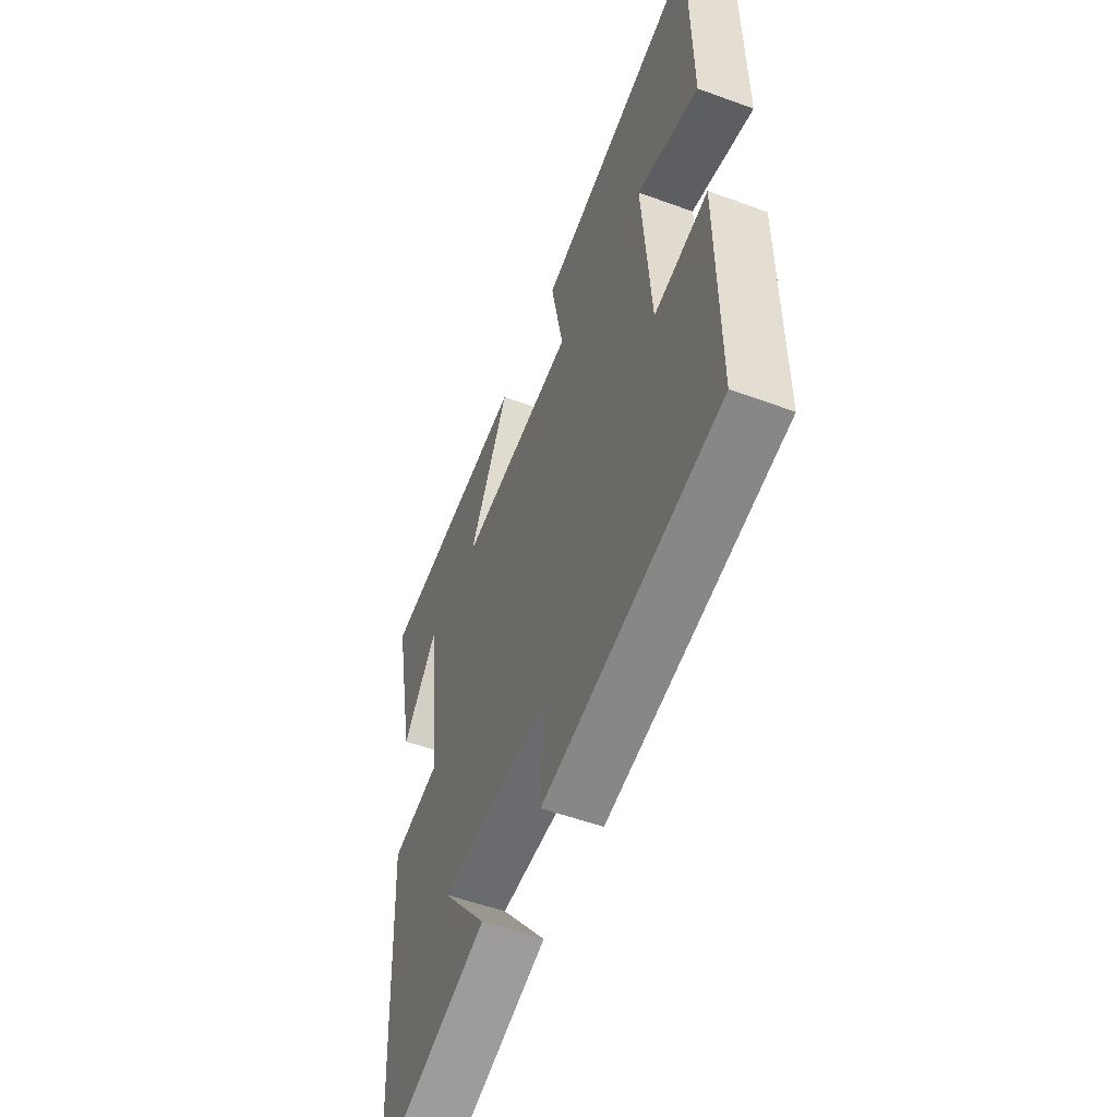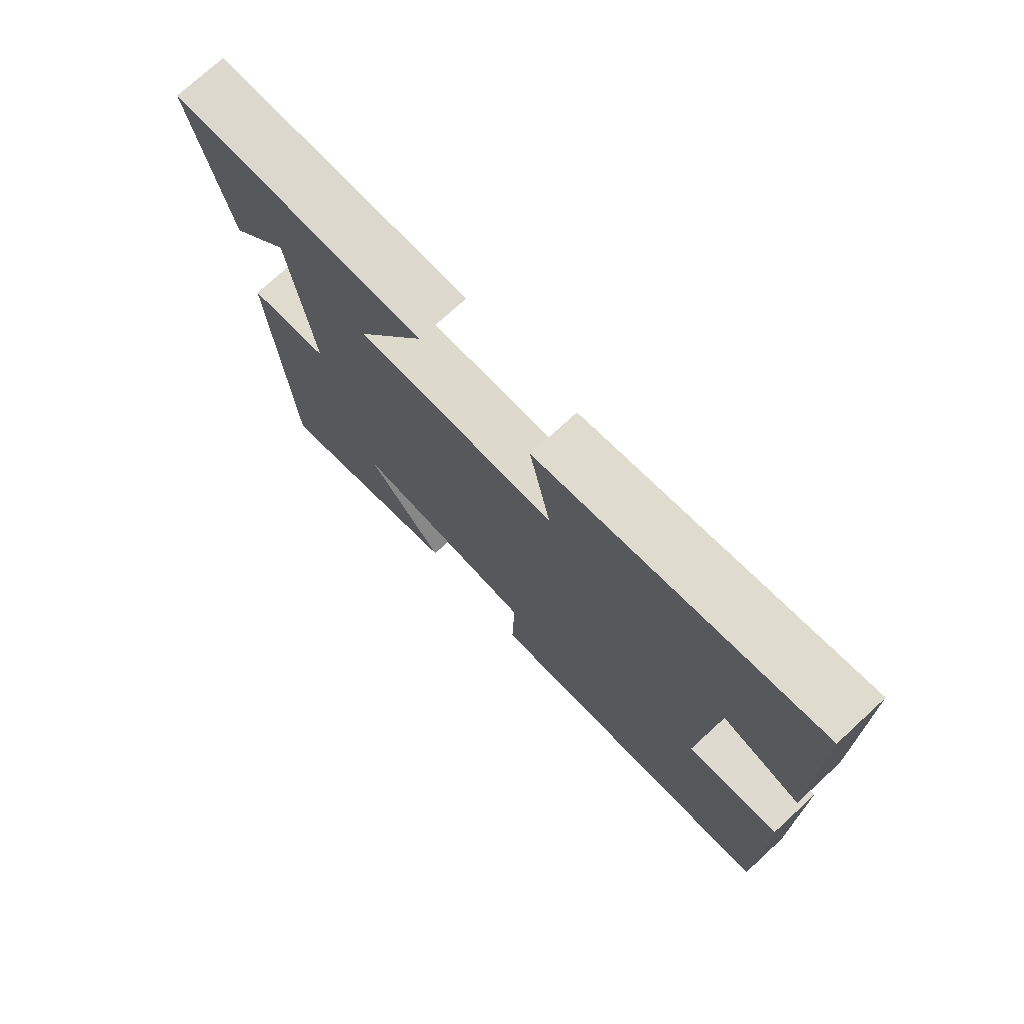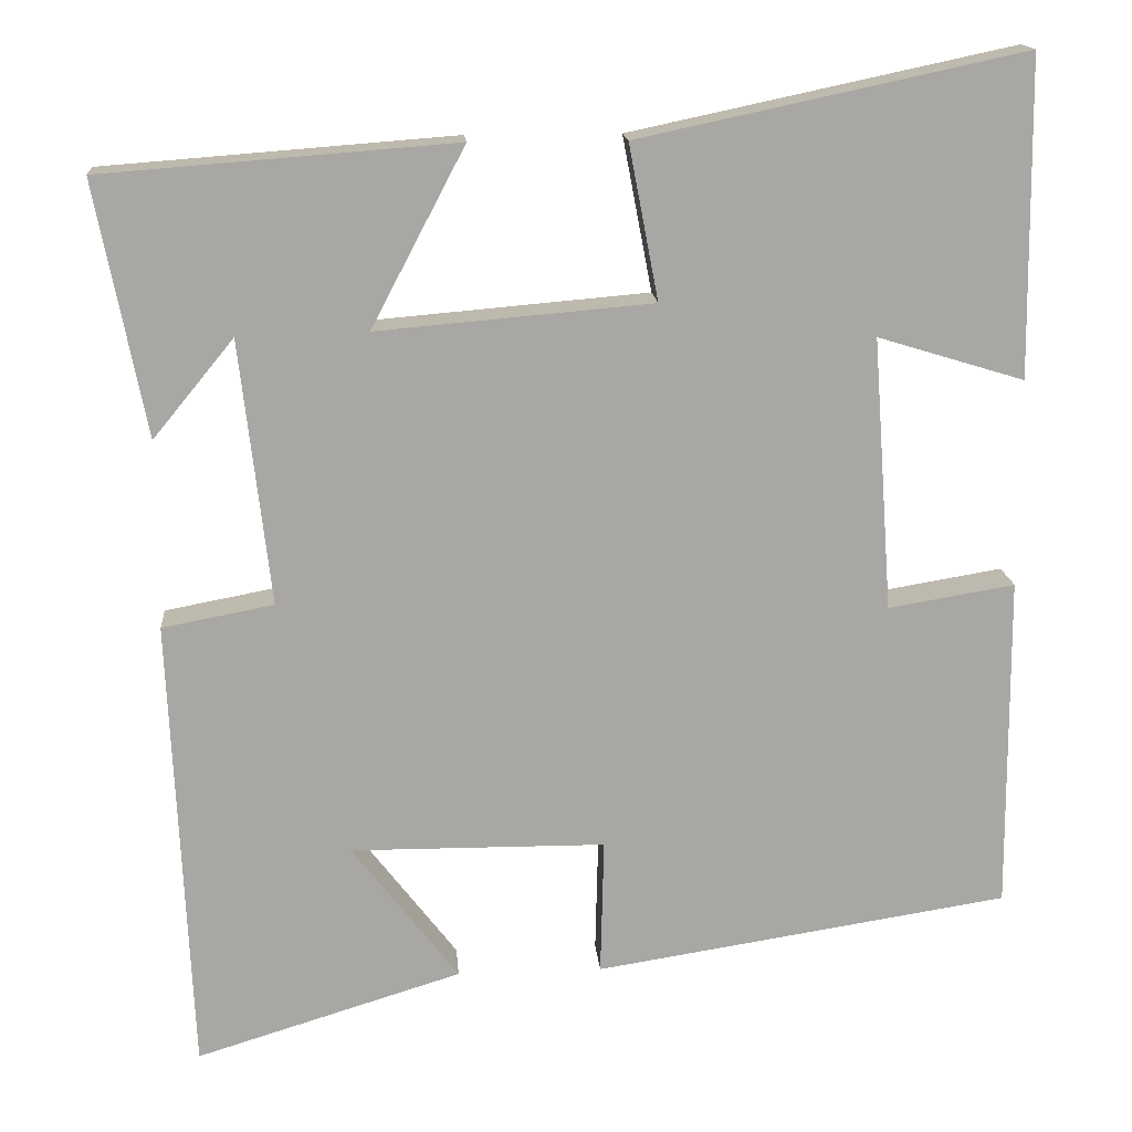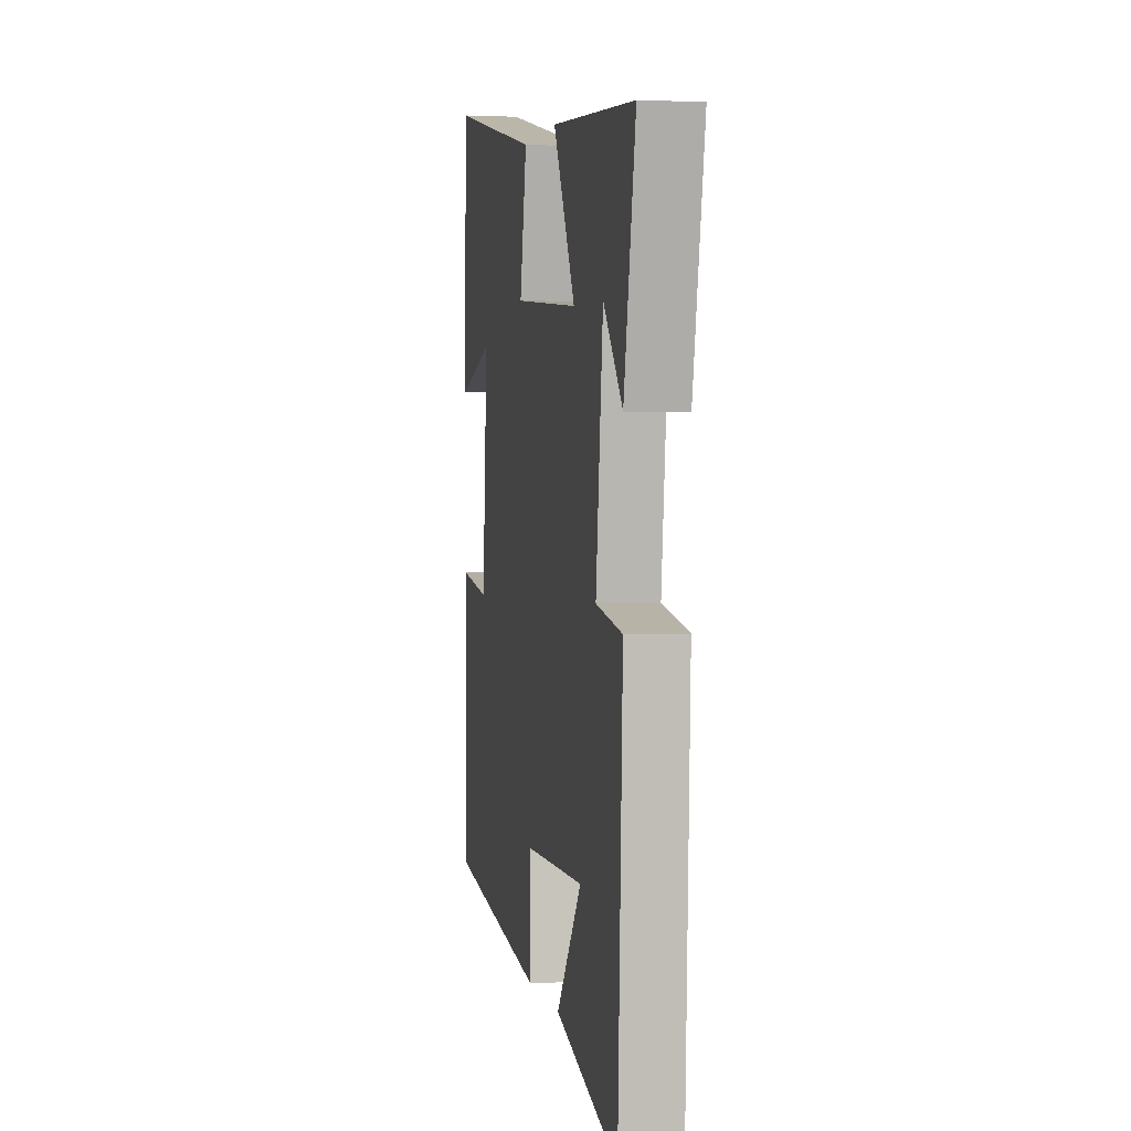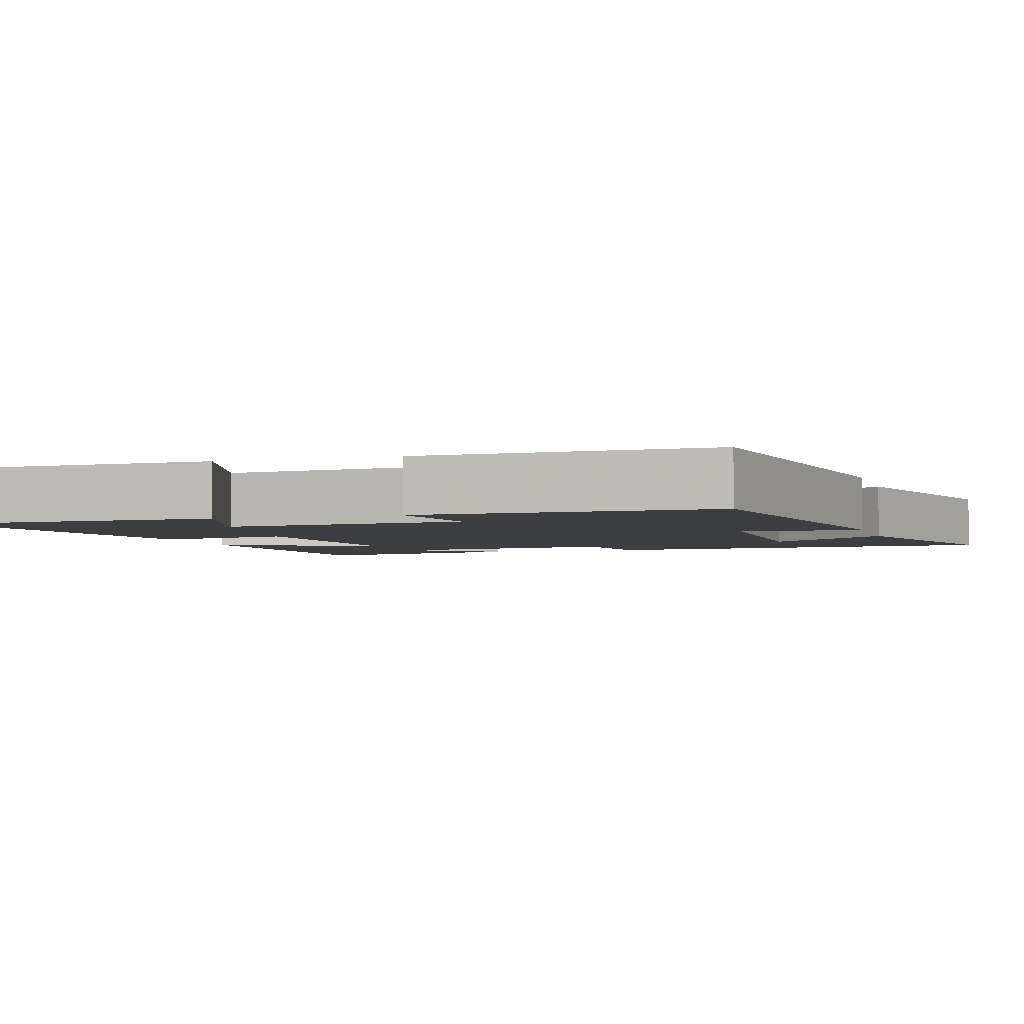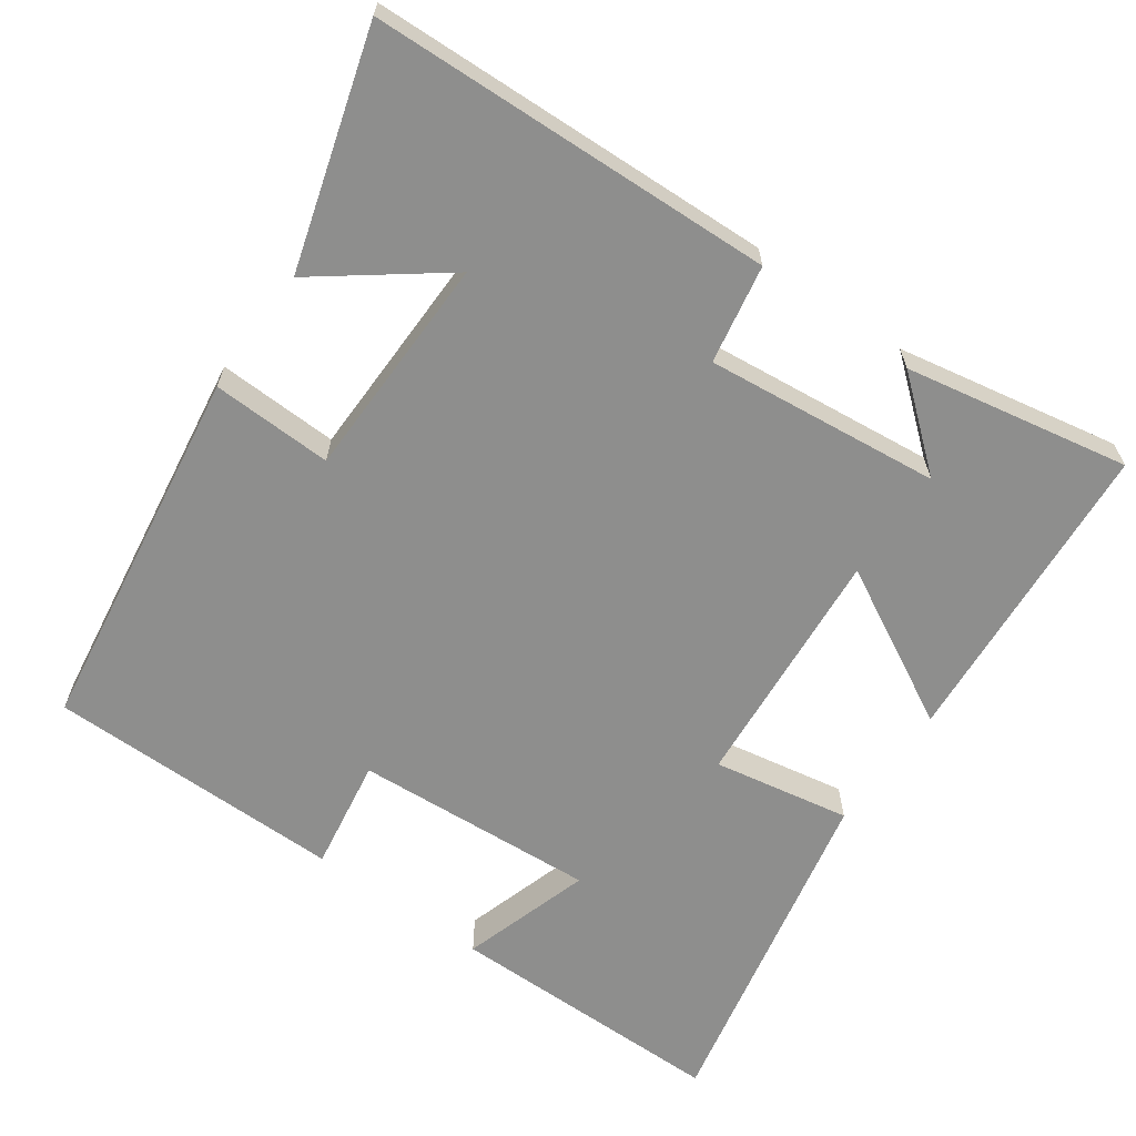
<metadata>
{"format":"obj","ext":"obj","renderer":"f3d","projection":"perspective","resolution":1024,"background":"white","views":[{"elev":-53.8,"azim":68.7,"up":"+Z"},{"elev":74.5,"azim":47.4,"up":"+Z"},{"elev":15.8,"azim":-4.5,"up":"+Z"},{"elev":1.8,"azim":-101.2,"up":"+Z"},{"elev":-3.5,"azim":106.9,"up":"+Y"},{"elev":-64.9,"azim":-125.8,"up":"+Y"}]}
</metadata>
<code>
v -0.559 0.07 0.468
v -0.141 0.07 0.5
v -0.252 0.07 0.289
v 0.074 0.07 0.317
v 0.039 0.07 0.5
v 0.495 0.07 0.597
v 0.5 0.07 0.221
v 0.326 0.07 0.274
v 0.35 0.07 -0.05
v 0.5 0.07 -0.025
v 0.503 0.07 -0.423
v 0.011 0.07 -0.5
v 0.015 0.07 -0.338
v -0.287 0.07 -0.336
v -0.161 0.07 -0.5
v -0.476 0.07 -0.597
v -0.5 0.07 -0.054
v -0.368 0.07 -0.029
v -0.404 0.07 0.285
v -0.5 0.07 0.168
v -0.559 0 0.468
v -0.141 0 0.5
v -0.252 0 0.289
v 0.074 0 0.317
v 0.039 0 0.5
v 0.495 0 0.597
v 0.5 0 0.221
v 0.326 0 0.274
v 0.35 0 -0.05
v 0.5 0 -0.025
v 0.503 0 -0.423
v 0.011 0 -0.5
v 0.015 0 -0.338
v -0.287 0 -0.336
v -0.161 0 -0.5
v -0.476 0 -0.597
v -0.5 0 -0.054
v -0.368 0 -0.029
v -0.404 0 0.285
v -0.5 0 0.168
f 19 20 1
f 16 17 18
f 14 15 16
f 14 16 18
f 13 14 18 19
f 11 12 13
f 10 11 13
f 9 10 13
f 8 9 13 19
f 6 7 8
f 4 5 6 8
f 3 4 8
f 19 1 2 3
f 3 8 19
f 21 40 39
f 38 37 36
f 36 35 34
f 38 36 34
f 39 38 34 33
f 33 32 31
f 33 31 30
f 33 30 29
f 39 33 29 28
f 28 27 26
f 28 26 25 24
f 28 24 23
f 23 22 21 39
f 39 28 23
f 1 21 22 2
f 2 22 23 3
f 3 23 24 4
f 4 24 25 5
f 5 25 26 6
f 6 26 27 7
f 7 27 28 8
f 8 28 29 9
f 9 29 30 10
f 10 30 31 11
f 11 31 32 12
f 12 32 33 13
f 13 33 34 14
f 14 34 35 15
f 15 35 36 16
f 16 36 37 17
f 17 37 38 18
f 18 38 39 19
f 19 39 40 20
f 20 40 21 1

</code>
